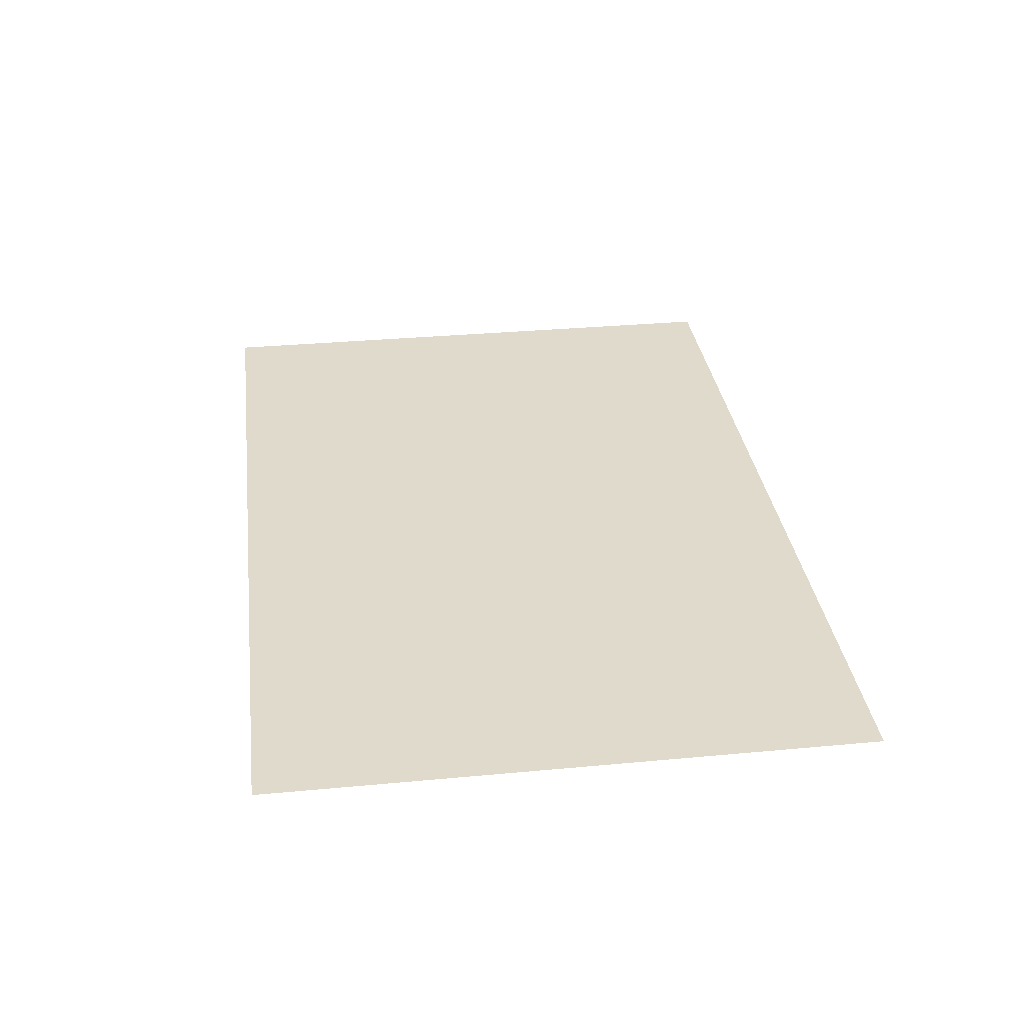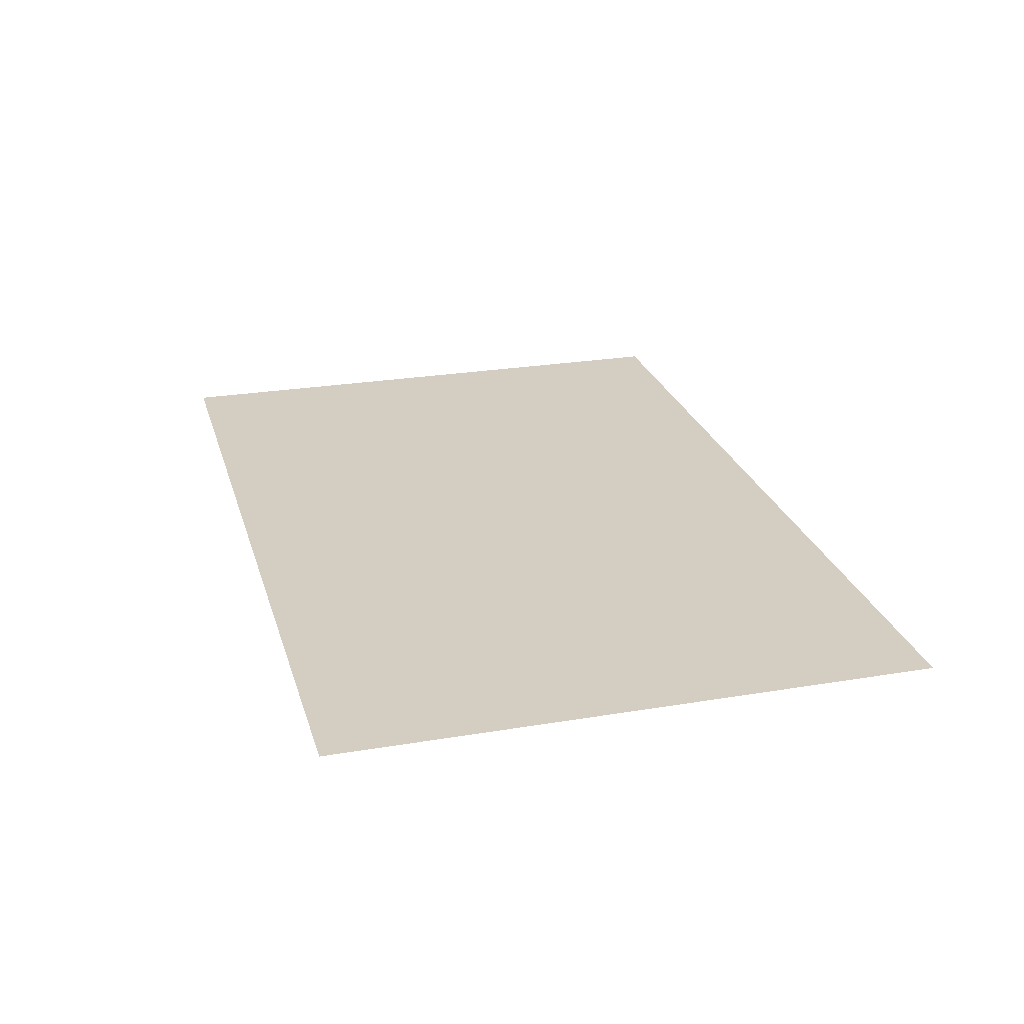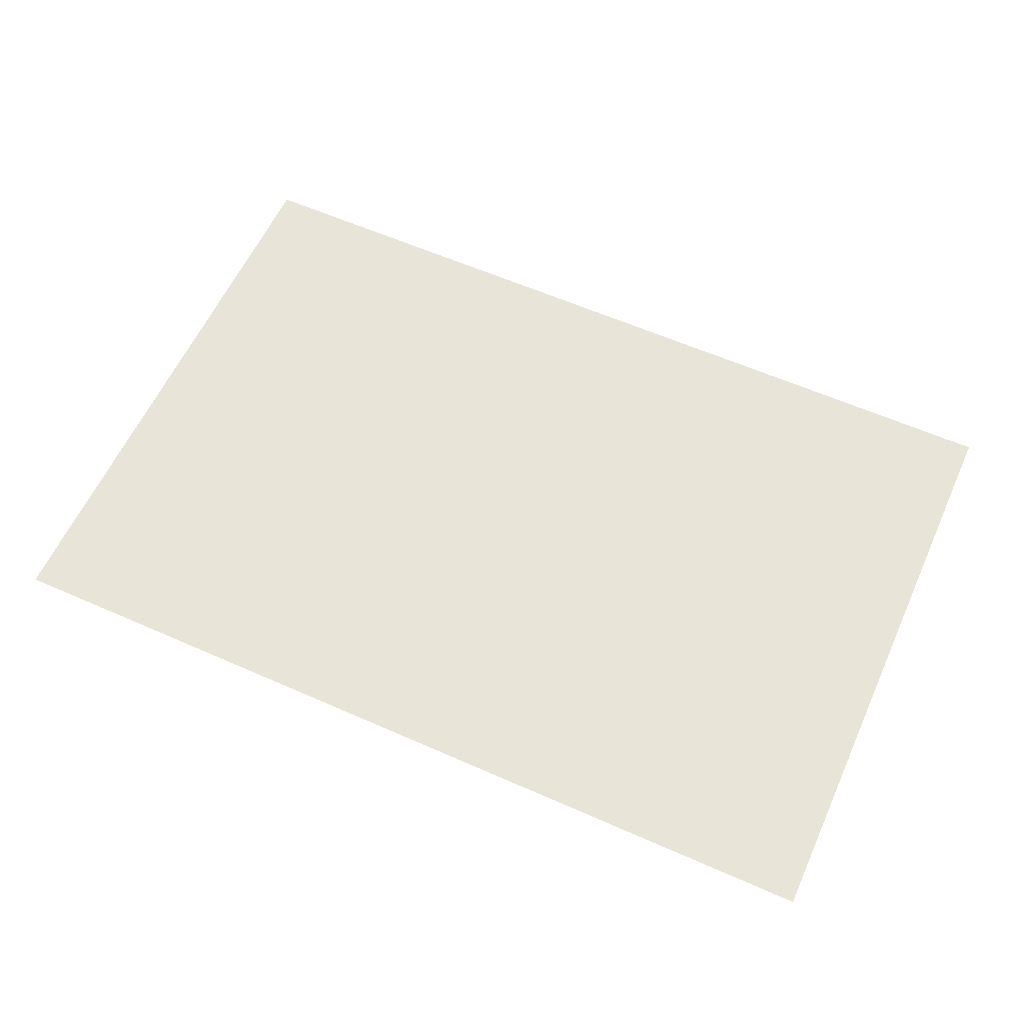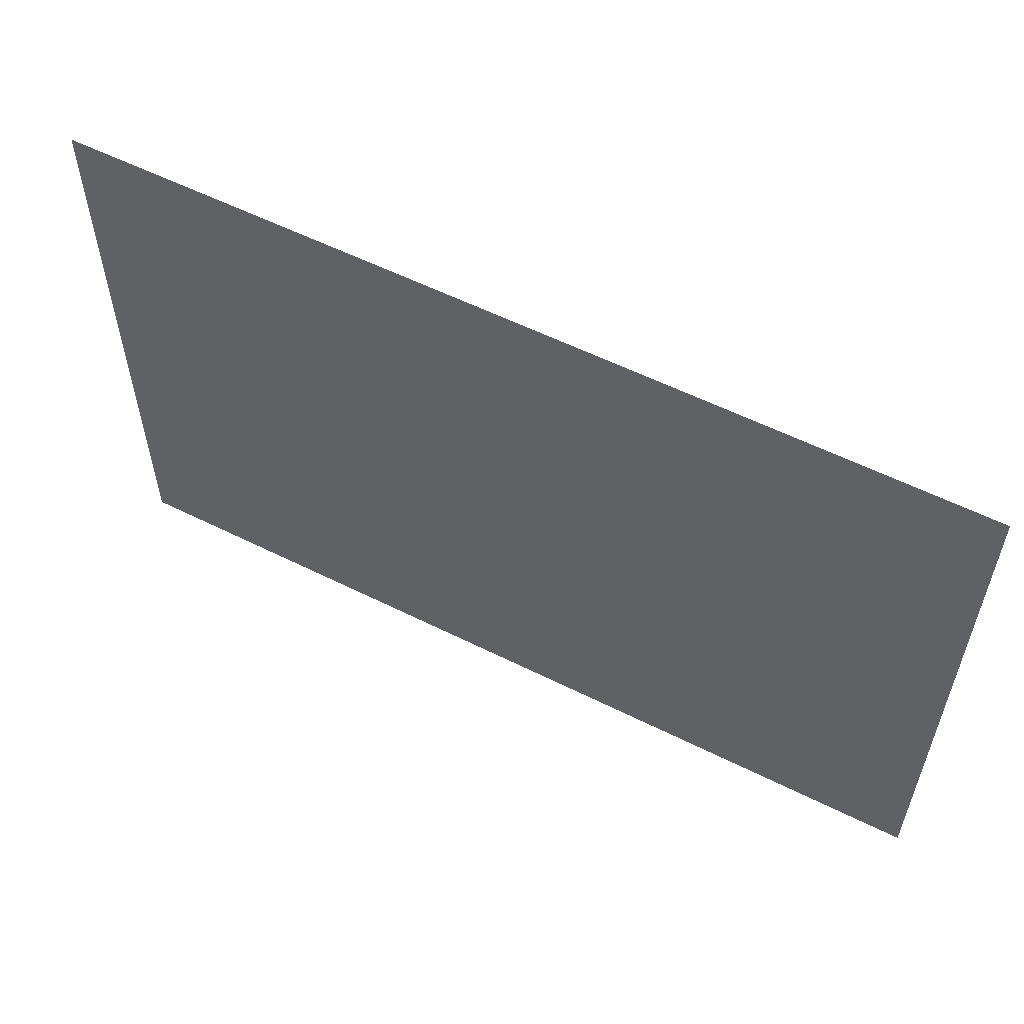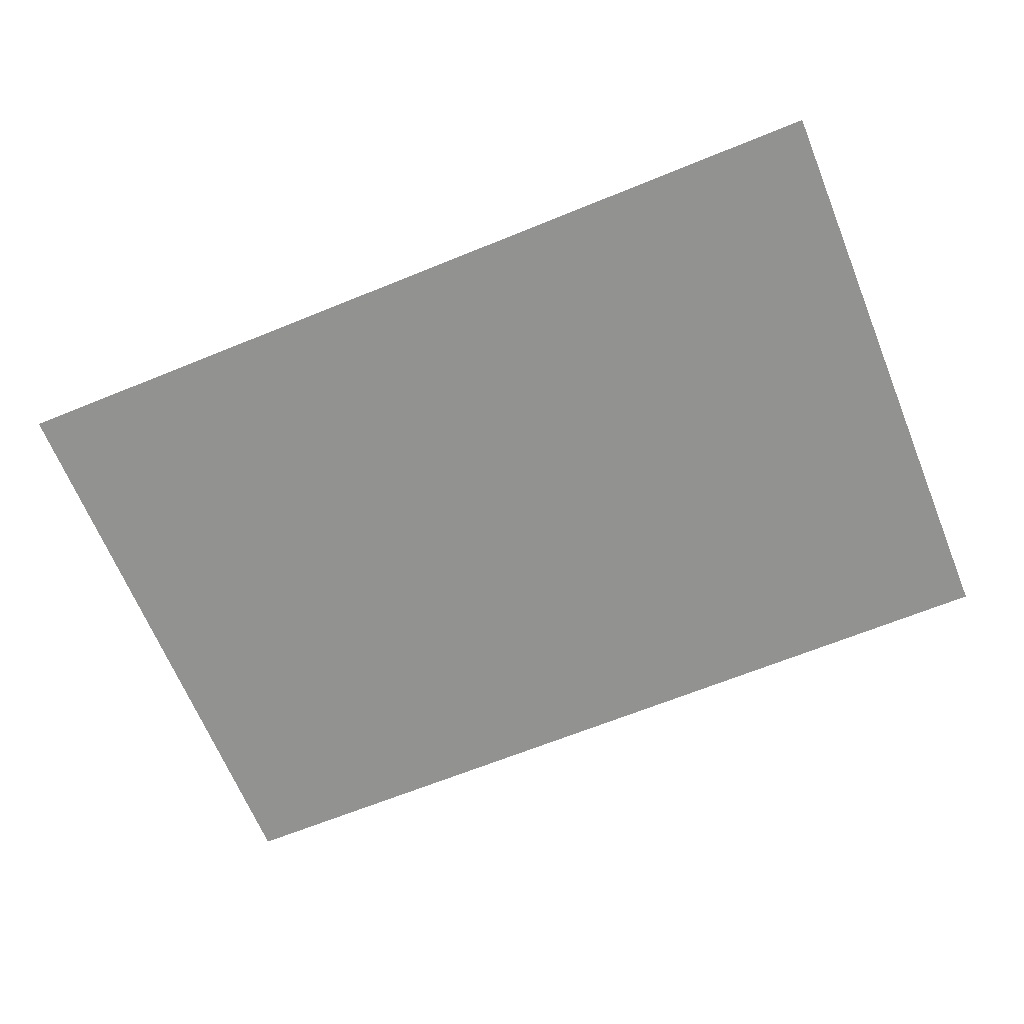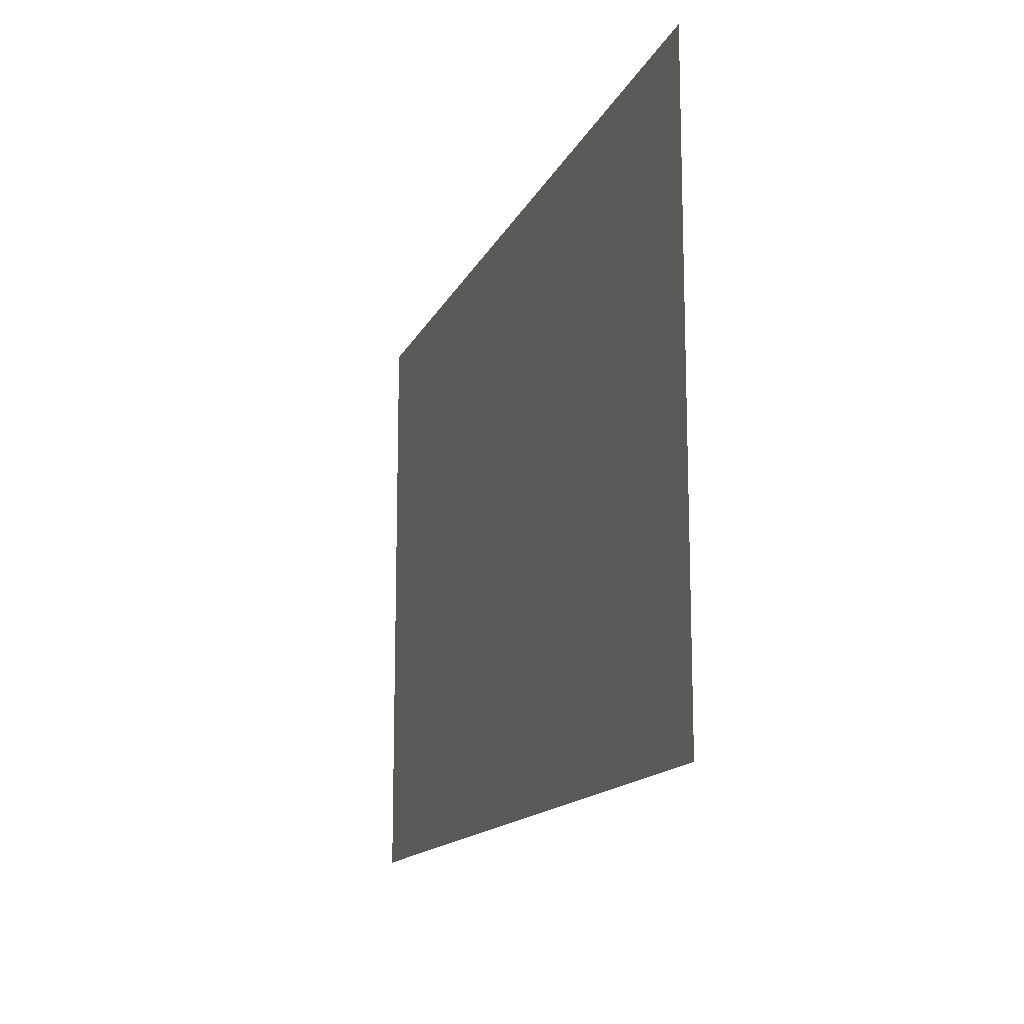
<metadata>
{"format":"obj","ext":"obj","renderer":"f3d","projection":"perspective","resolution":1024,"background":"white","views":[{"elev":32.5,"azim":-97.4,"up":"+Z"},{"elev":25.1,"azim":-105.2,"up":"+Z"},{"elev":59.8,"azim":24.4,"up":"+Z"},{"elev":57.1,"azim":-152.5,"up":"+Y"},{"elev":-66.2,"azim":22.2,"up":"+Z"},{"elev":-14.2,"azim":-107.5,"up":"+Y"}]}
</metadata>
<code>
o Plane
v -0.03596 -0.02397 0
v 3.036 -0.02397 0
v -0.03596 2.024 -0
v 3.036 2.024 -0
f 1 3 4 2

</code>
